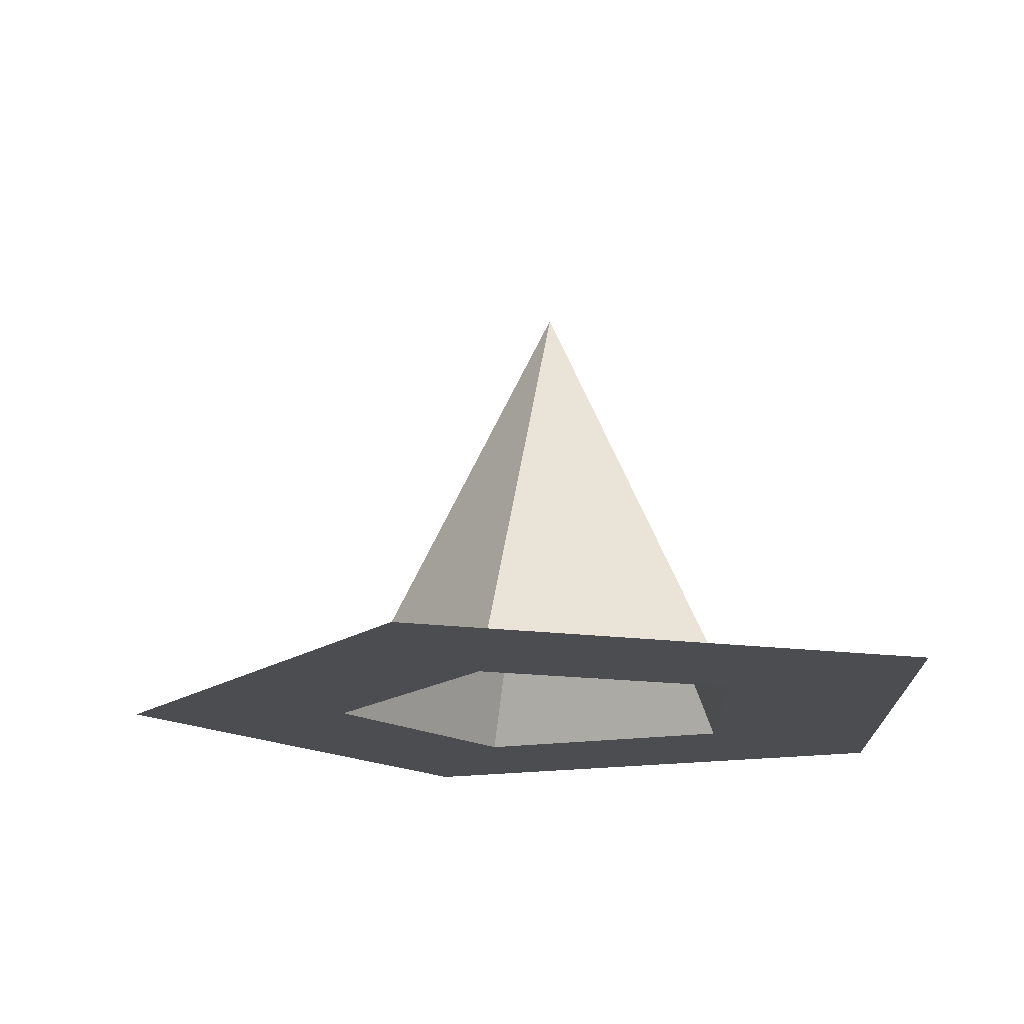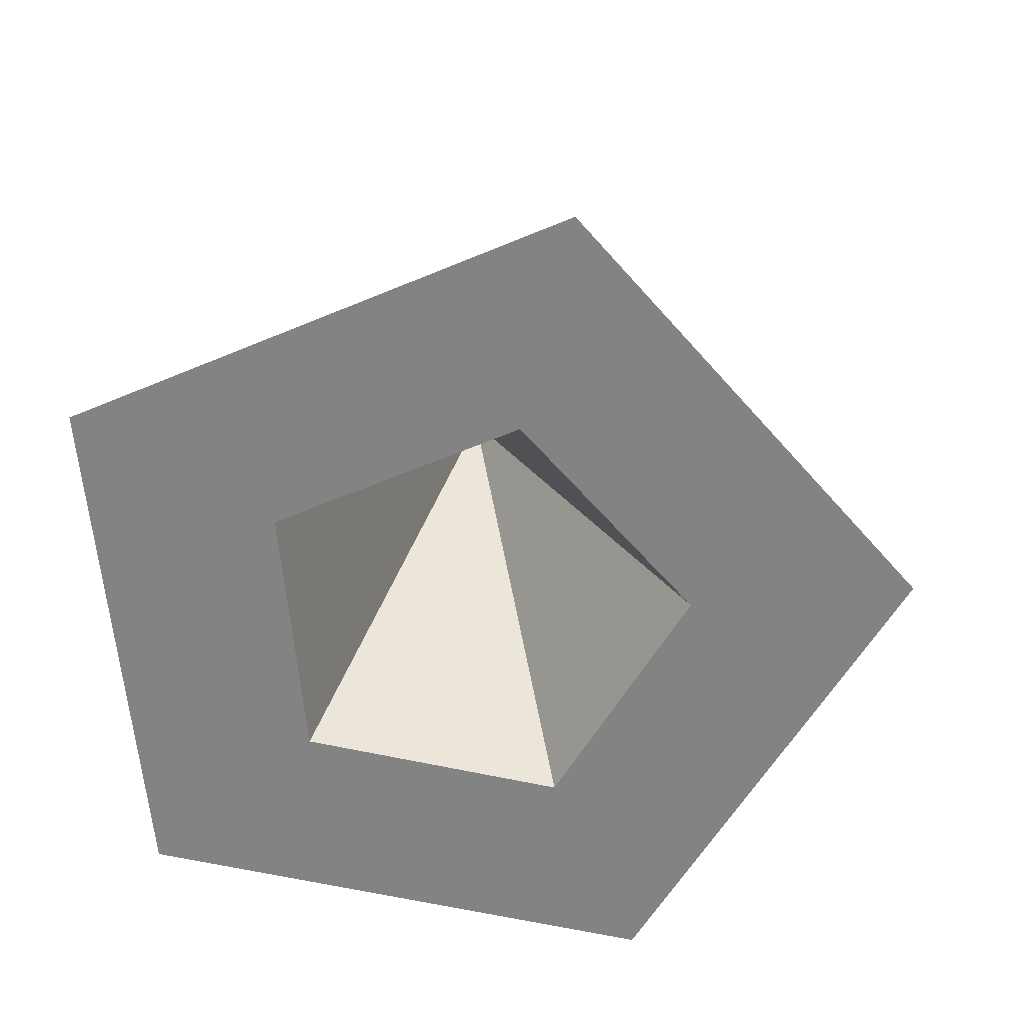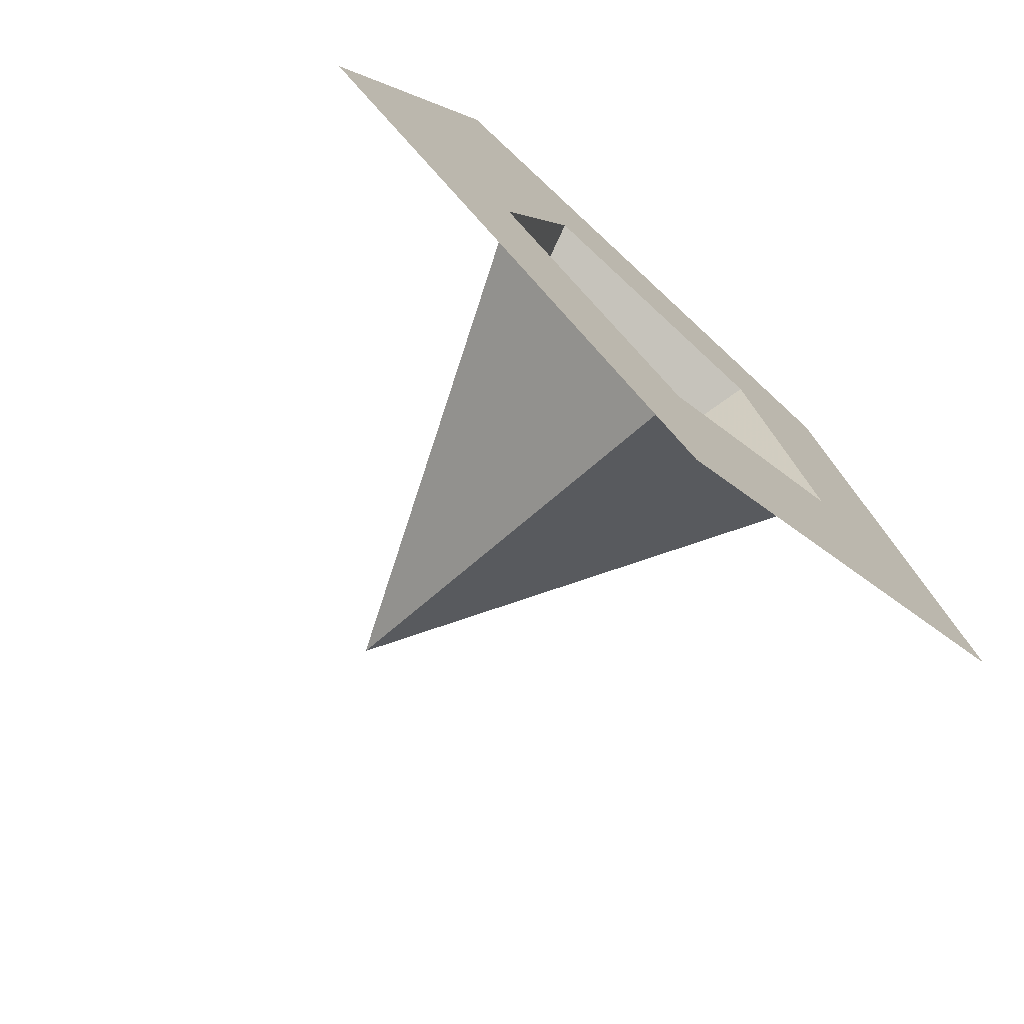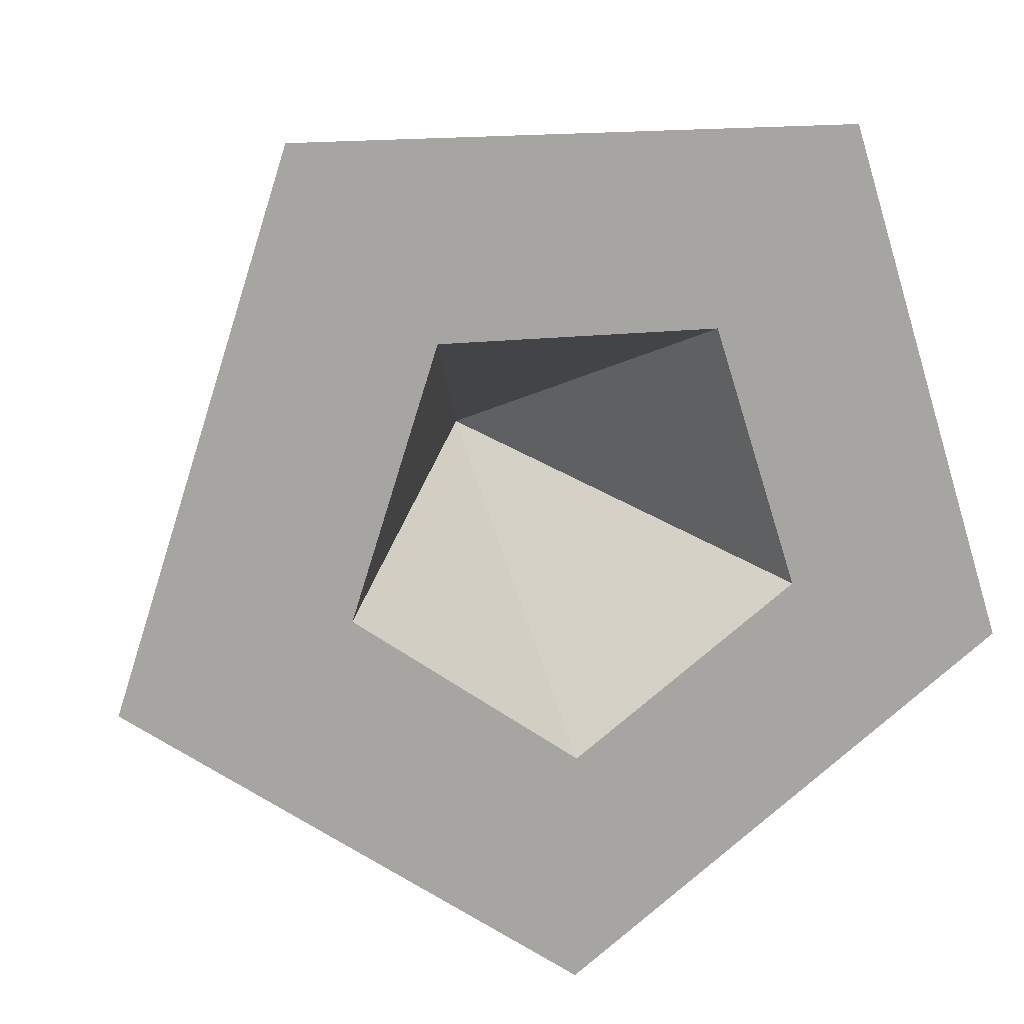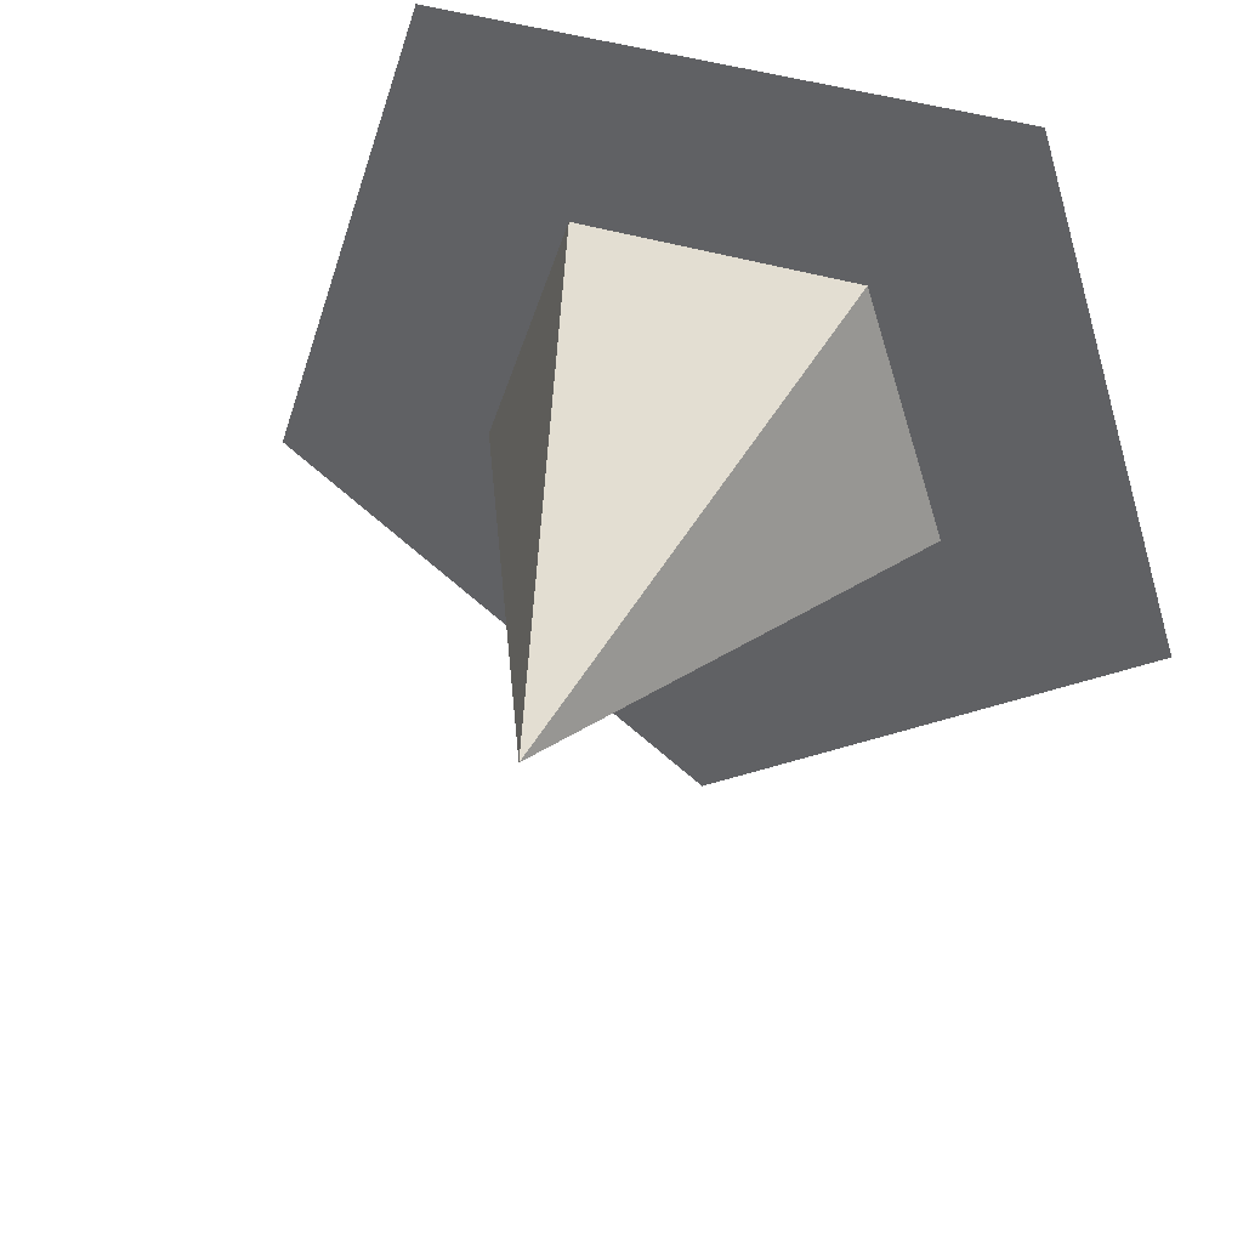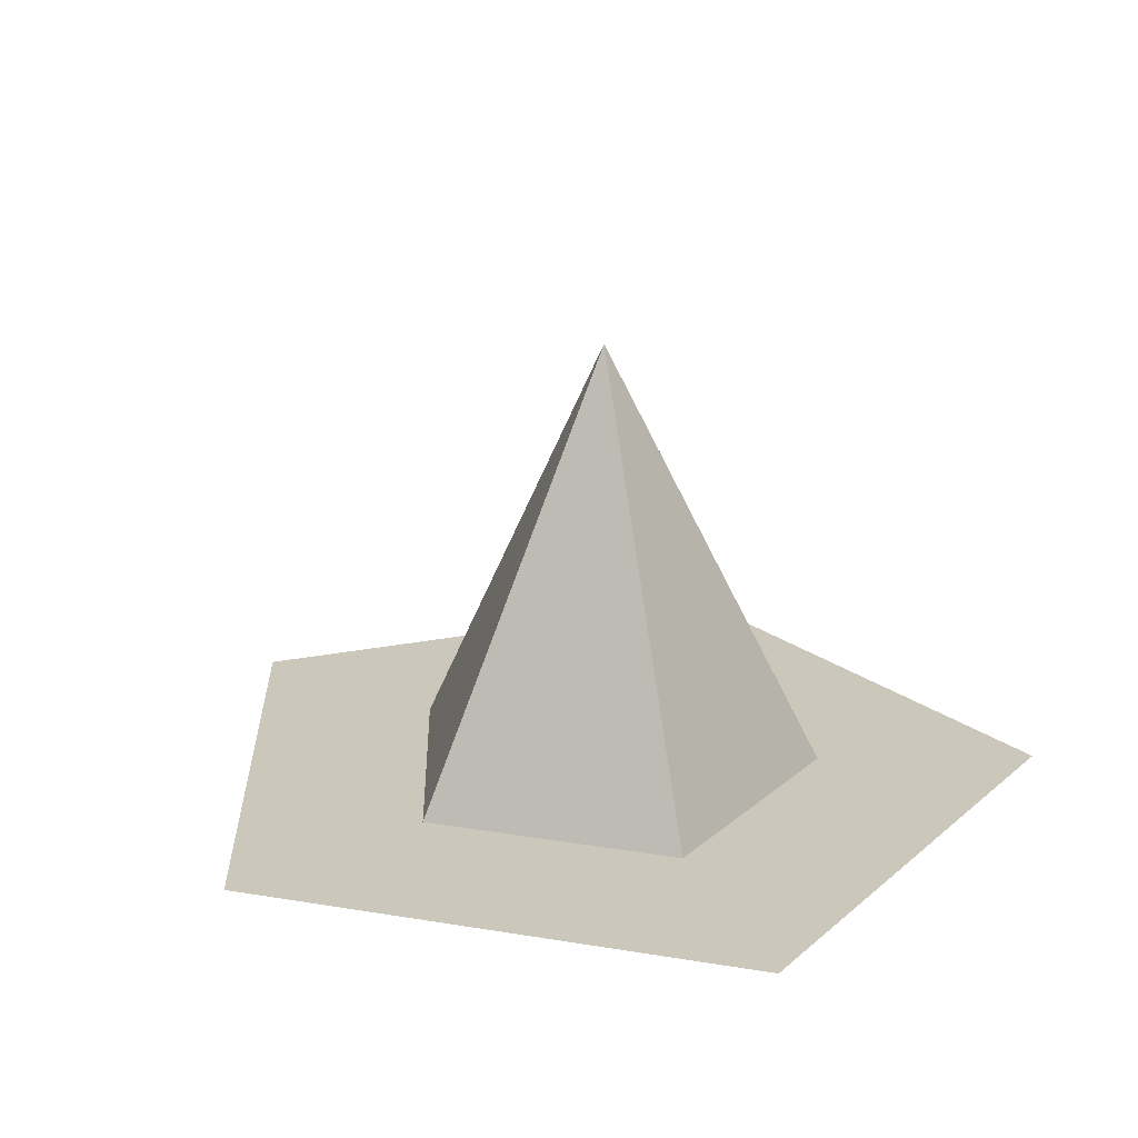
<metadata>
{"format":"obj","ext":"obj","renderer":"f3d","projection":"perspective","resolution":1024,"background":"white","views":[{"elev":-16.1,"azim":-88.4,"up":"+Y"},{"elev":-61.2,"azim":95.0,"up":"+Y"},{"elev":-73.7,"azim":-43.0,"up":"+Z"},{"elev":15.6,"azim":-15.8,"up":"+Z"},{"elev":42.0,"azim":-159.4,"up":"+Z"},{"elev":21.6,"azim":-127.5,"up":"+Y"}]}
</metadata>
<code>
o Circle
v 0 0 -1
v -0.9511 0 -0.309
v -0.5878 0 0.809
v 0.5878 0 0.809
v 0.9511 0 -0.309
v 0 1 -0
v -0.4755 0 -0.6545
v -0.7694 0 0.25
v 0 0 0.809
v 0.7694 0 0.25
v 0.4755 0 -0.6545
v -0.4755 0 -0.1545
v -0.2939 0 0.4045
v 0.2939 0 0.4045
v 0.4755 0 -0.1545
v 0 0 -0.5
f 16 12 6
f 2 8 12
f 3 9 13
f 4 10 14
f 5 11 15
f 1 7 16
f 16 7 12
f 7 2 12
f 15 16 6
f 15 11 16
f 11 1 16
f 14 15 6
f 14 10 15
f 10 5 15
f 13 14 6
f 13 9 14
f 9 4 14
f 12 13 6
f 12 8 13
f 8 3 13

</code>
